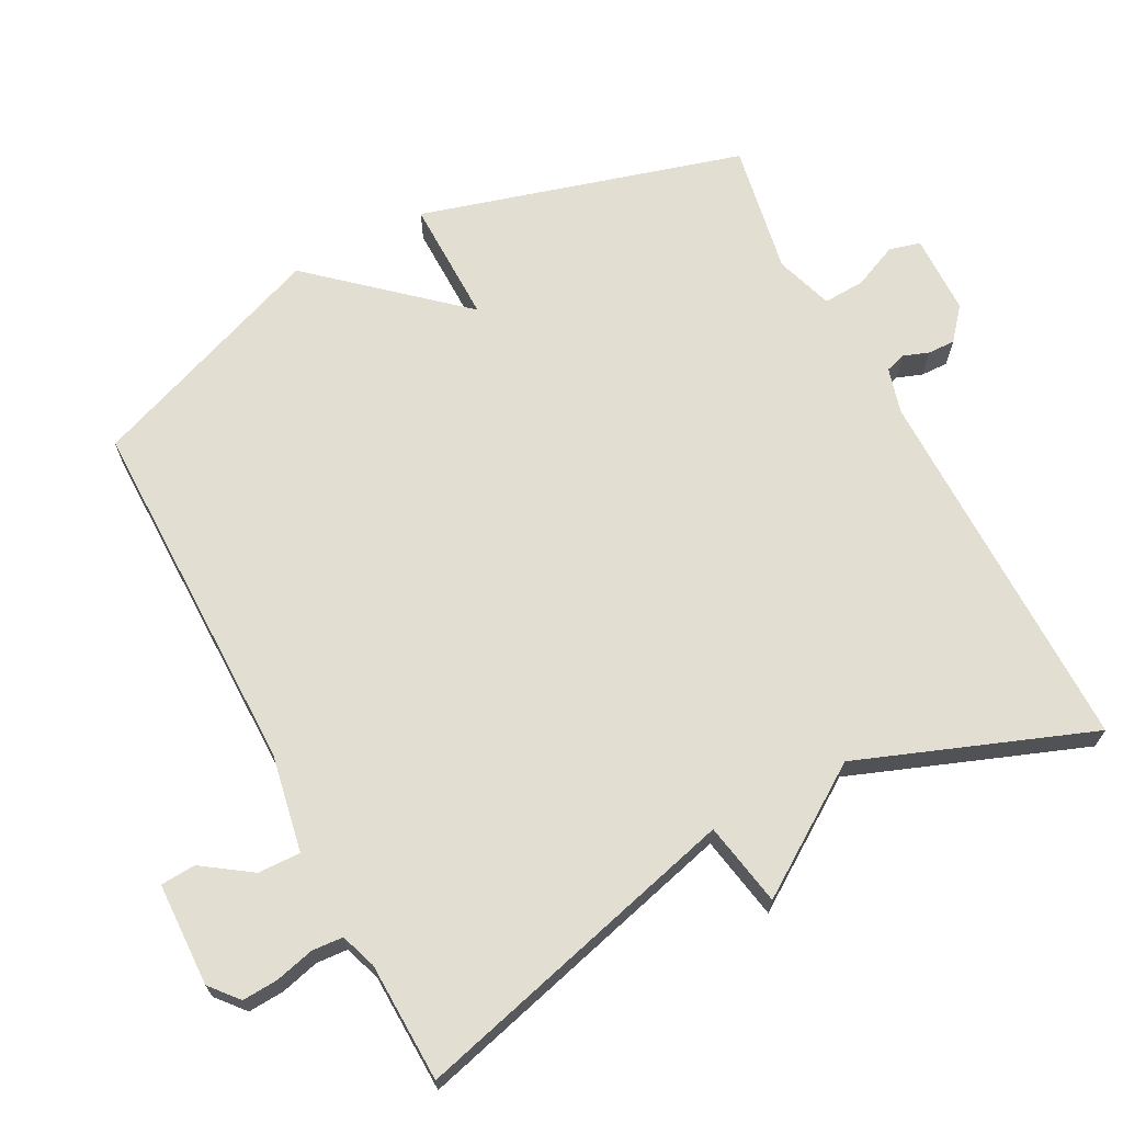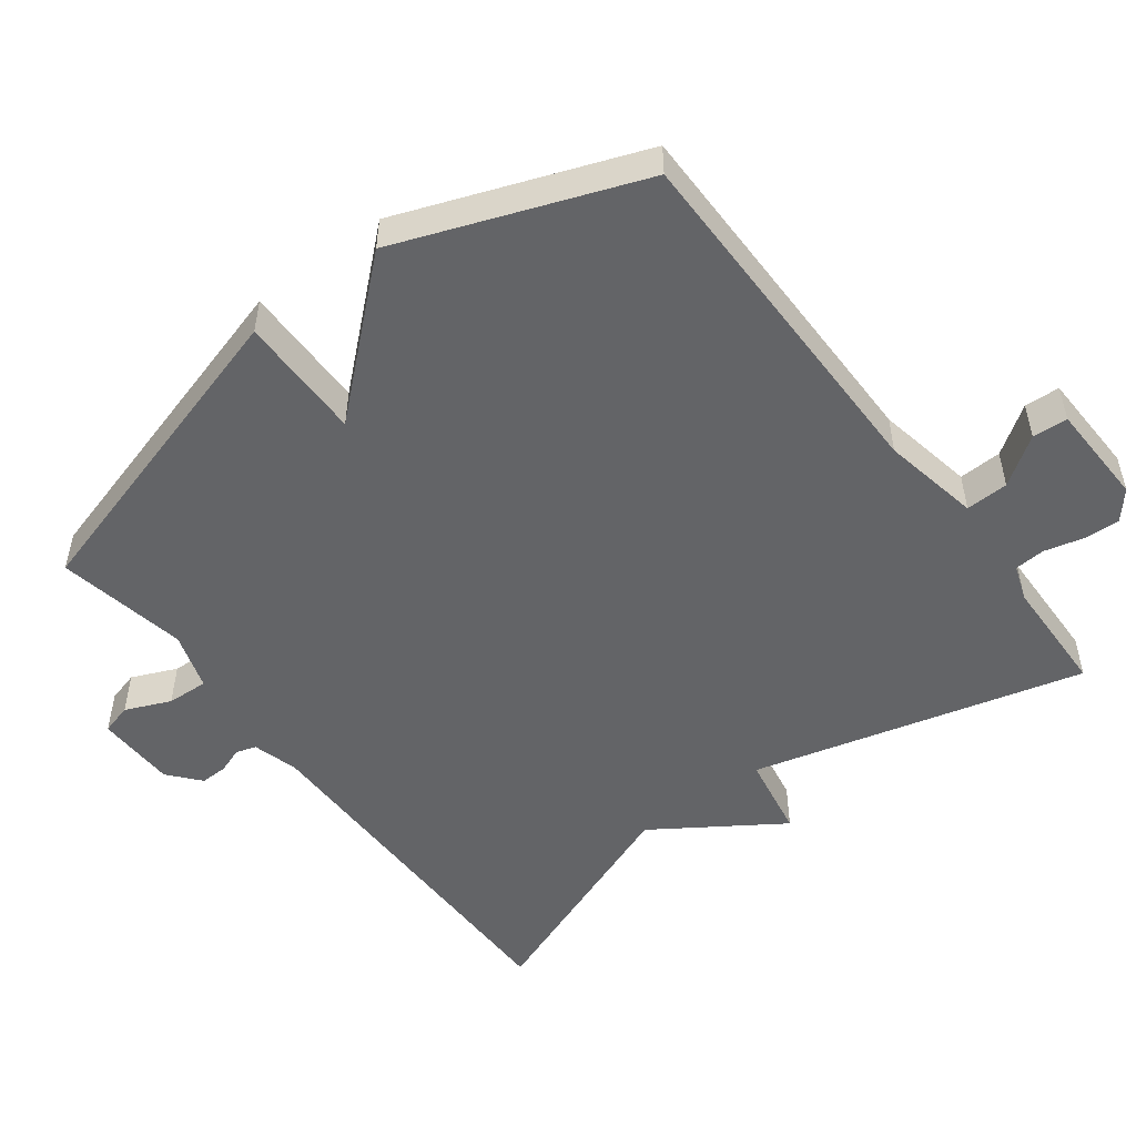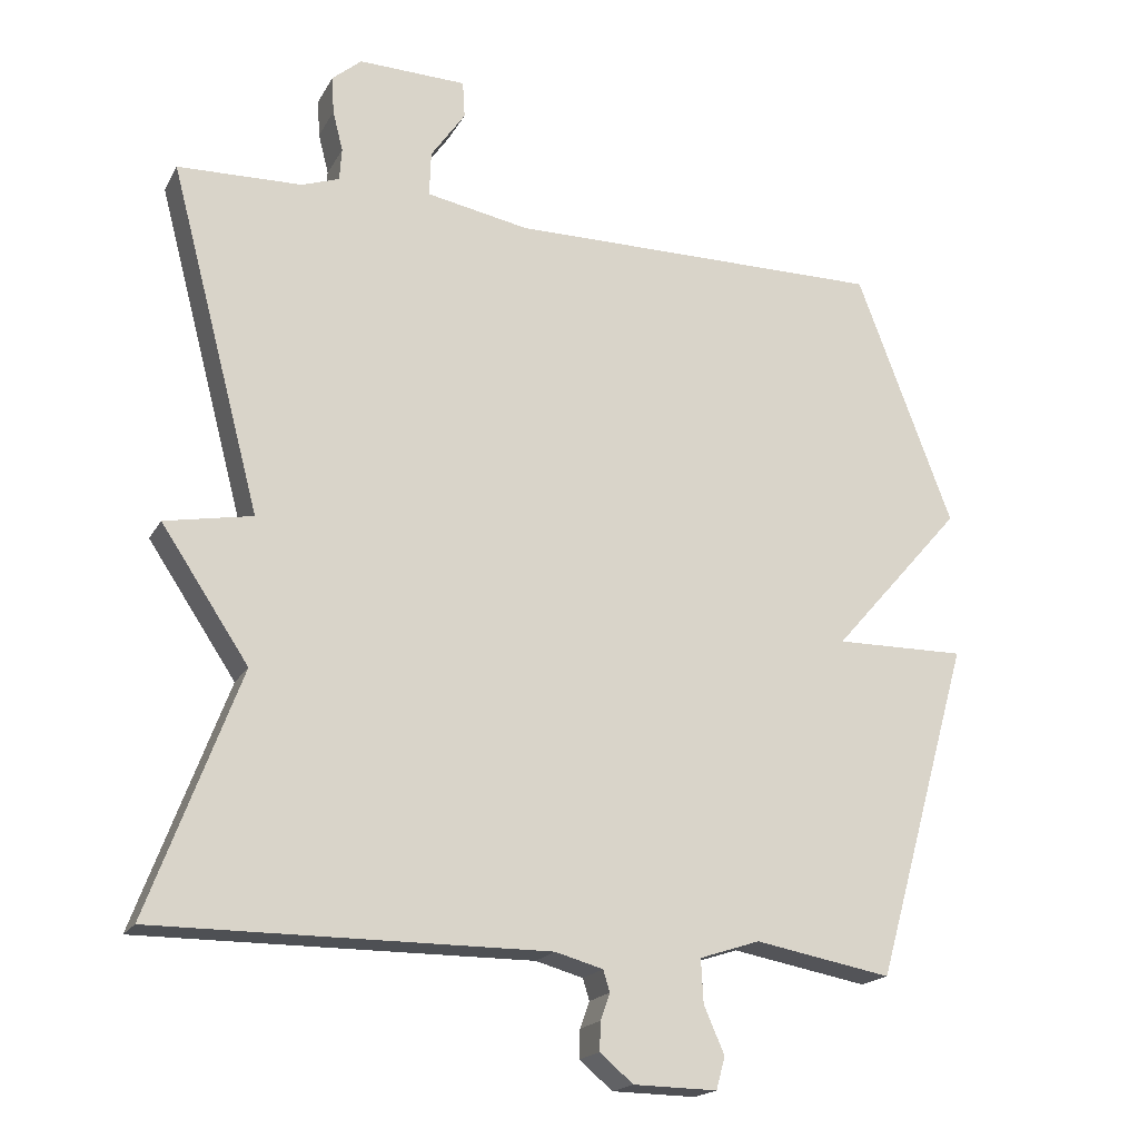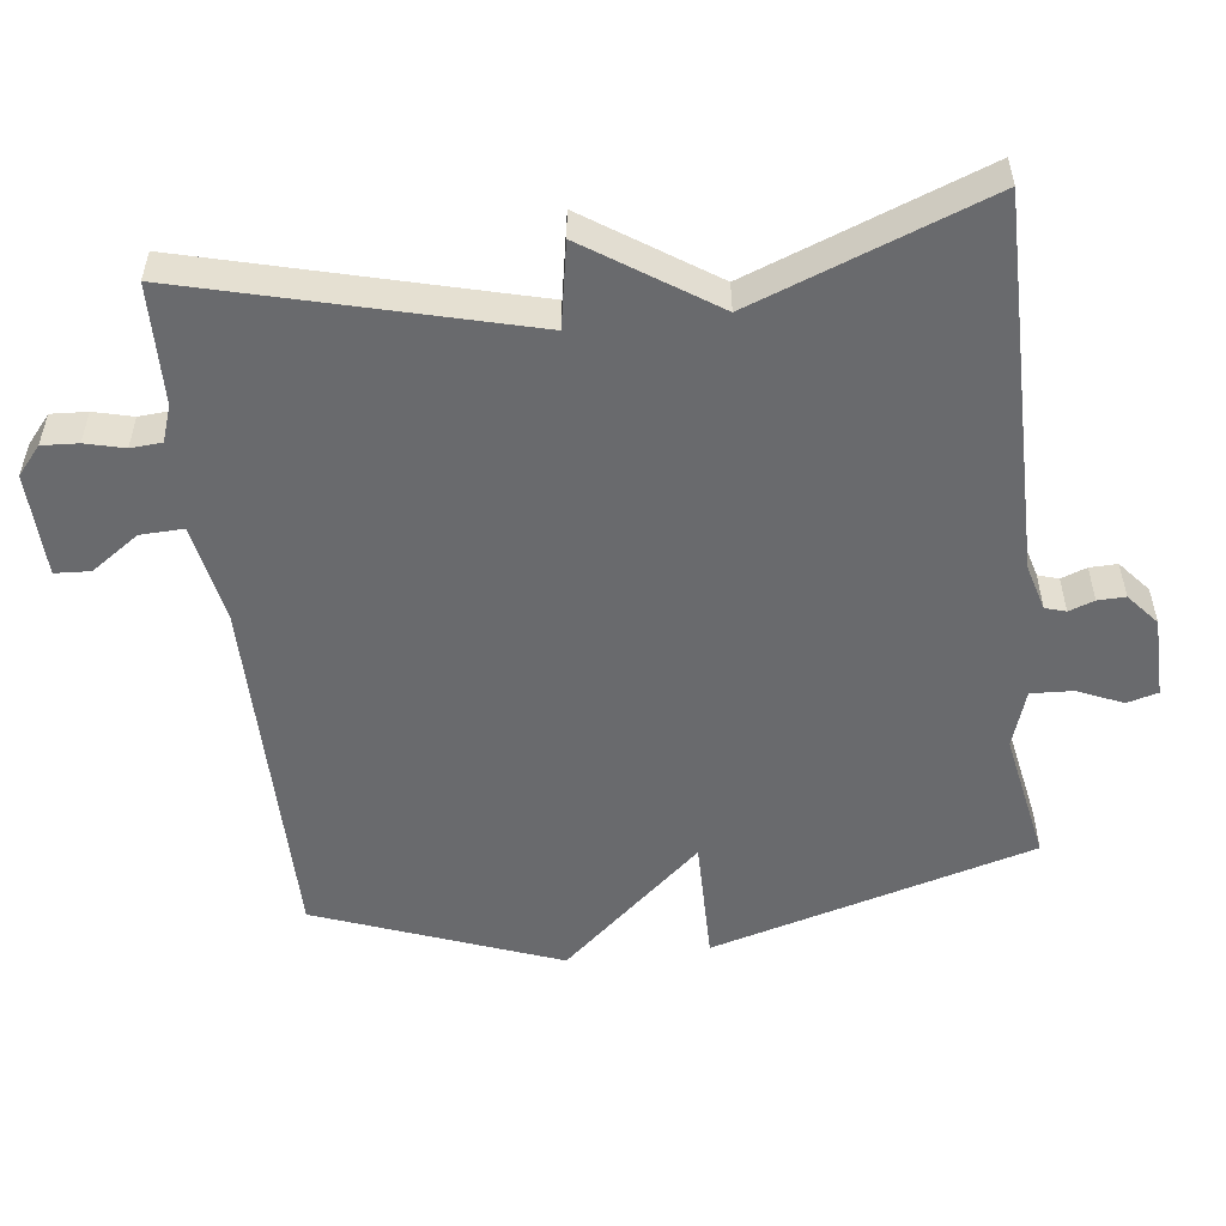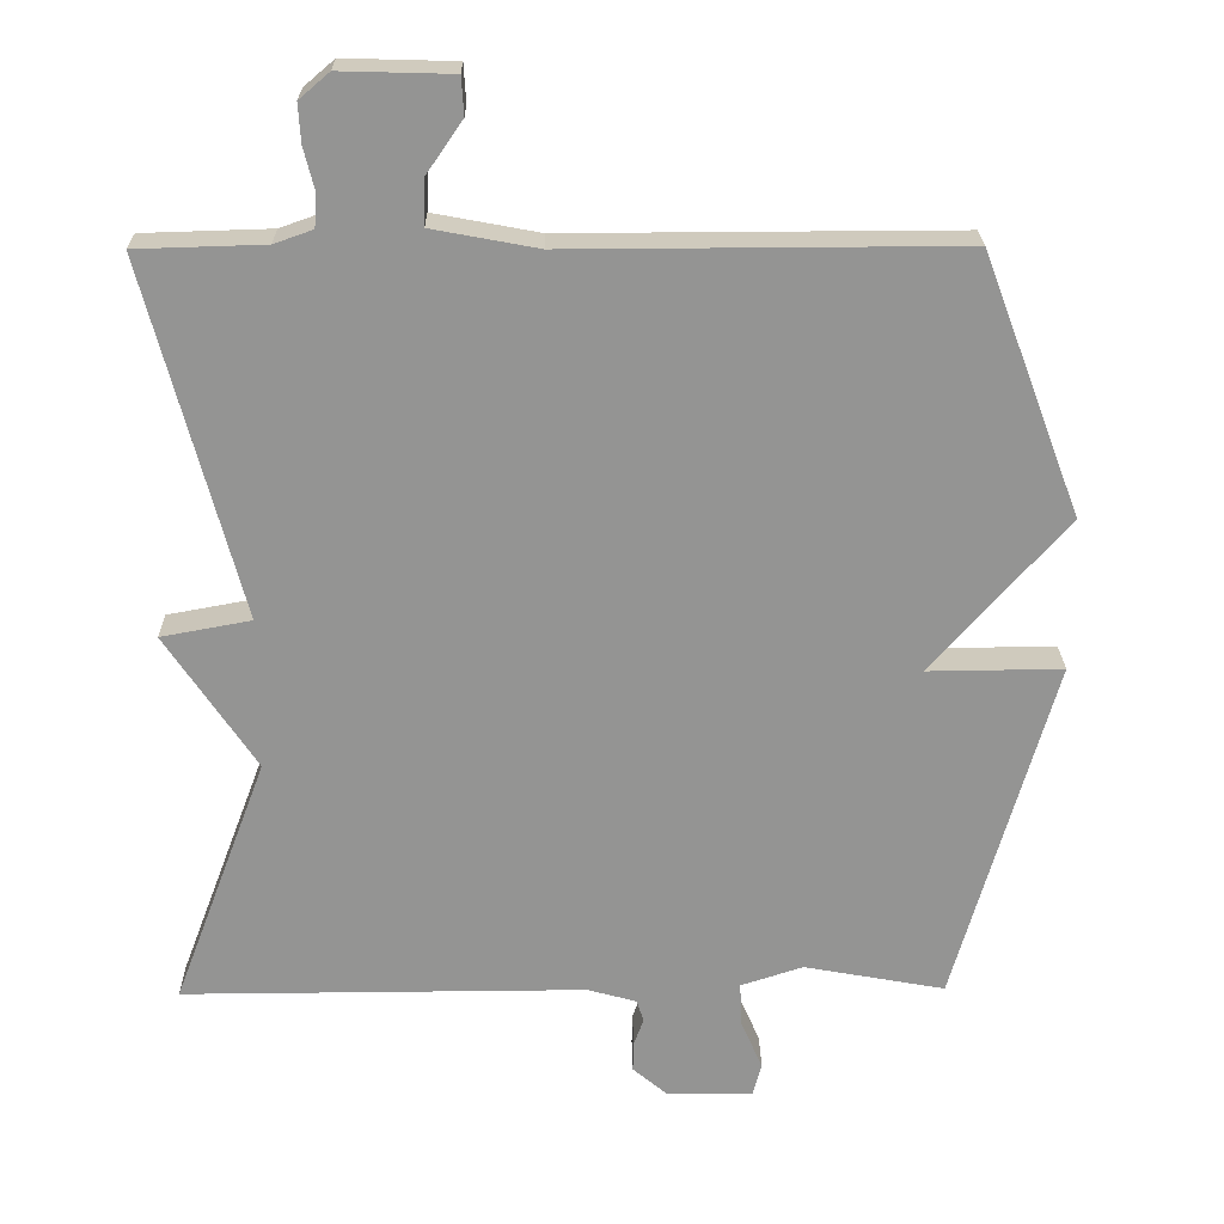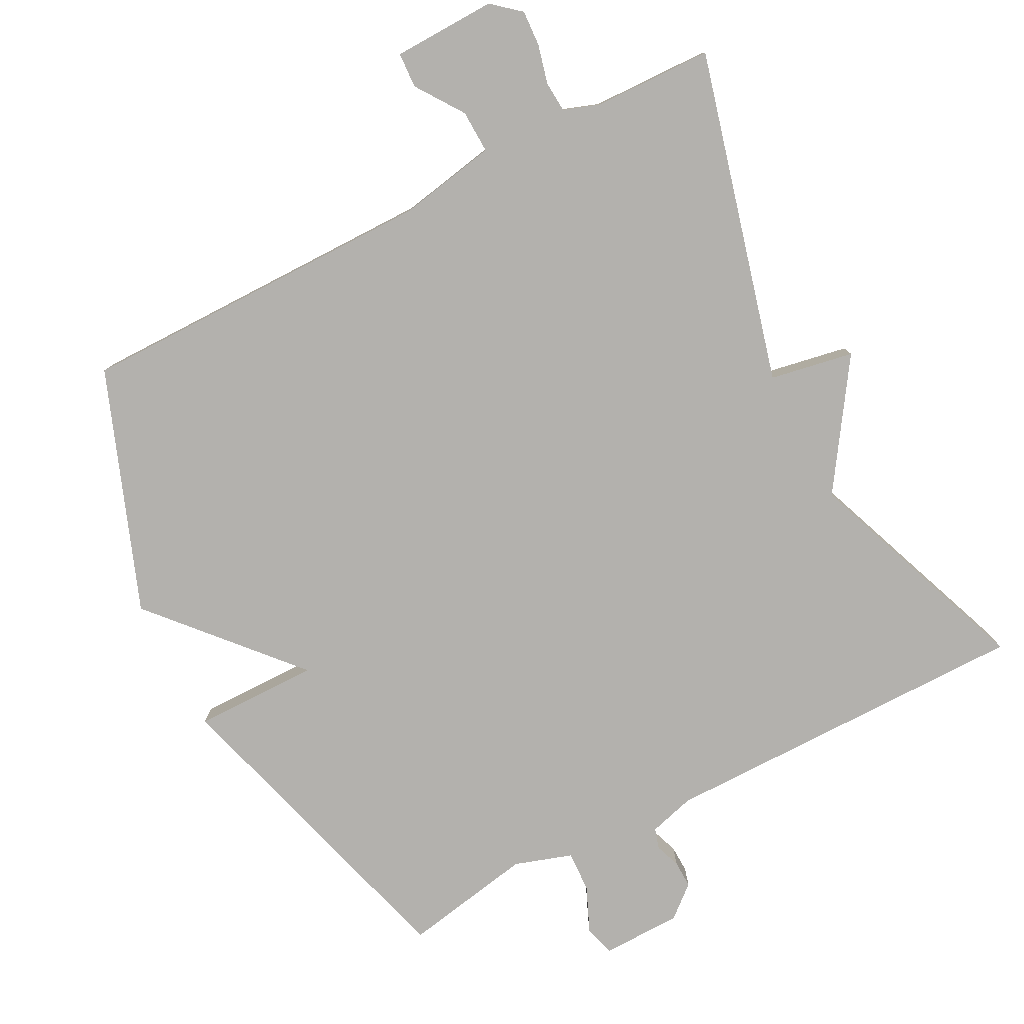
<metadata>
{"format":"obj","ext":"obj","renderer":"f3d","projection":"perspective","resolution":1024,"background":"white","views":[{"elev":68.0,"azim":62.3,"up":"+Y"},{"elev":-51.2,"azim":-52.7,"up":"+Y"},{"elev":-18.7,"azim":158.8,"up":"+Z"},{"elev":-53.1,"azim":97.0,"up":"+Y"},{"elev":23.1,"azim":179.2,"up":"+Z"},{"elev":-79.2,"azim":27.6,"up":"+Y"}]}
</metadata>
<code>
v -0.5 0.07 0.5
v 0.014 0.07 0.498
v 0.153 0.07 0.524
v 0.151 0.07 0.585
v 0.104 0.07 0.653
v 0.107 0.07 0.703
v 0.254 0.07 0.707
v 0.294 0.07 0.673
v 0.291 0.07 0.622
v 0.277 0.07 0.567
v 0.28 0.07 0.523
v 0.331 0.07 0.505
v 0.5 0.07 0.5
v 0.376 0.07 0.03
v 0.495 0.07 0.008
v 0.376 0.07 -0.17
v 0.5 0.07 -0.5
v -0.032 0.07 -0.498
v -0.097 0.07 -0.516
v -0.106 0.07 -0.545
v -0.093 0.07 -0.581
v -0.092 0.07 -0.62
v -0.137 0.07 -0.658
v -0.251 0.07 -0.66
v -0.263 0.07 -0.616
v -0.235 0.07 -0.552
v -0.232 0.07 -0.493
v -0.314 0.07 -0.466
v -0.5 0.07 -0.5
v -0.63 0.07 -0.042
v -0.452 0.07 -0.044
v -0.63 0.07 0.158
v -0.5 0 0.5
v 0.014 0 0.498
v 0.153 0 0.524
v 0.151 0 0.585
v 0.104 0 0.653
v 0.107 0 0.703
v 0.254 0 0.707
v 0.294 0 0.673
v 0.291 0 0.622
v 0.277 0 0.567
v 0.28 0 0.523
v 0.331 0 0.505
v 0.5 0 0.5
v 0.376 0 0.03
v 0.495 0 0.008
v 0.376 0 -0.17
v 0.5 0 -0.5
v -0.032 0 -0.498
v -0.097 0 -0.516
v -0.106 0 -0.545
v -0.093 0 -0.581
v -0.092 0 -0.62
v -0.137 0 -0.658
v -0.251 0 -0.66
v -0.263 0 -0.616
v -0.235 0 -0.552
v -0.232 0 -0.493
v -0.314 0 -0.466
v -0.5 0 -0.5
v -0.63 0 -0.042
v -0.452 0 -0.044
v -0.63 0 0.158
f 31 32 1 2
f 28 29 30 31
f 31 2 3
f 28 31 3
f 27 28 3
f 26 27 3
f 24 25 26
f 23 24 26
f 22 23 26
f 21 22 26
f 20 21 26
f 19 20 26 3
f 18 19 3
f 16 17 18
f 14 15 16 18
f 12 13 14 18
f 11 12 18 3
f 10 11 3 4
f 8 9 10
f 7 8 10
f 6 7 10
f 5 6 10
f 4 5 10
f 34 33 64 63
f 63 62 61 60
f 35 34 63
f 35 63 60
f 35 60 59
f 35 59 58
f 58 57 56
f 58 56 55
f 58 55 54
f 58 54 53
f 58 53 52
f 35 58 52 51
f 35 51 50
f 50 49 48
f 50 48 47 46
f 50 46 45 44
f 35 50 44 43
f 36 35 43 42
f 42 41 40
f 42 40 39
f 42 39 38
f 42 38 37
f 42 37 36
f 1 33 34 2
f 2 34 35 3
f 3 35 36 4
f 4 36 37 5
f 5 37 38 6
f 6 38 39 7
f 7 39 40 8
f 8 40 41 9
f 9 41 42 10
f 10 42 43 11
f 11 43 44 12
f 12 44 45 13
f 13 45 46 14
f 14 46 47 15
f 15 47 48 16
f 16 48 49 17
f 17 49 50 18
f 18 50 51 19
f 19 51 52 20
f 20 52 53 21
f 21 53 54 22
f 22 54 55 23
f 23 55 56 24
f 24 56 57 25
f 25 57 58 26
f 26 58 59 27
f 27 59 60 28
f 28 60 61 29
f 29 61 62 30
f 30 62 63 31
f 31 63 64 32
f 32 64 33 1

</code>
